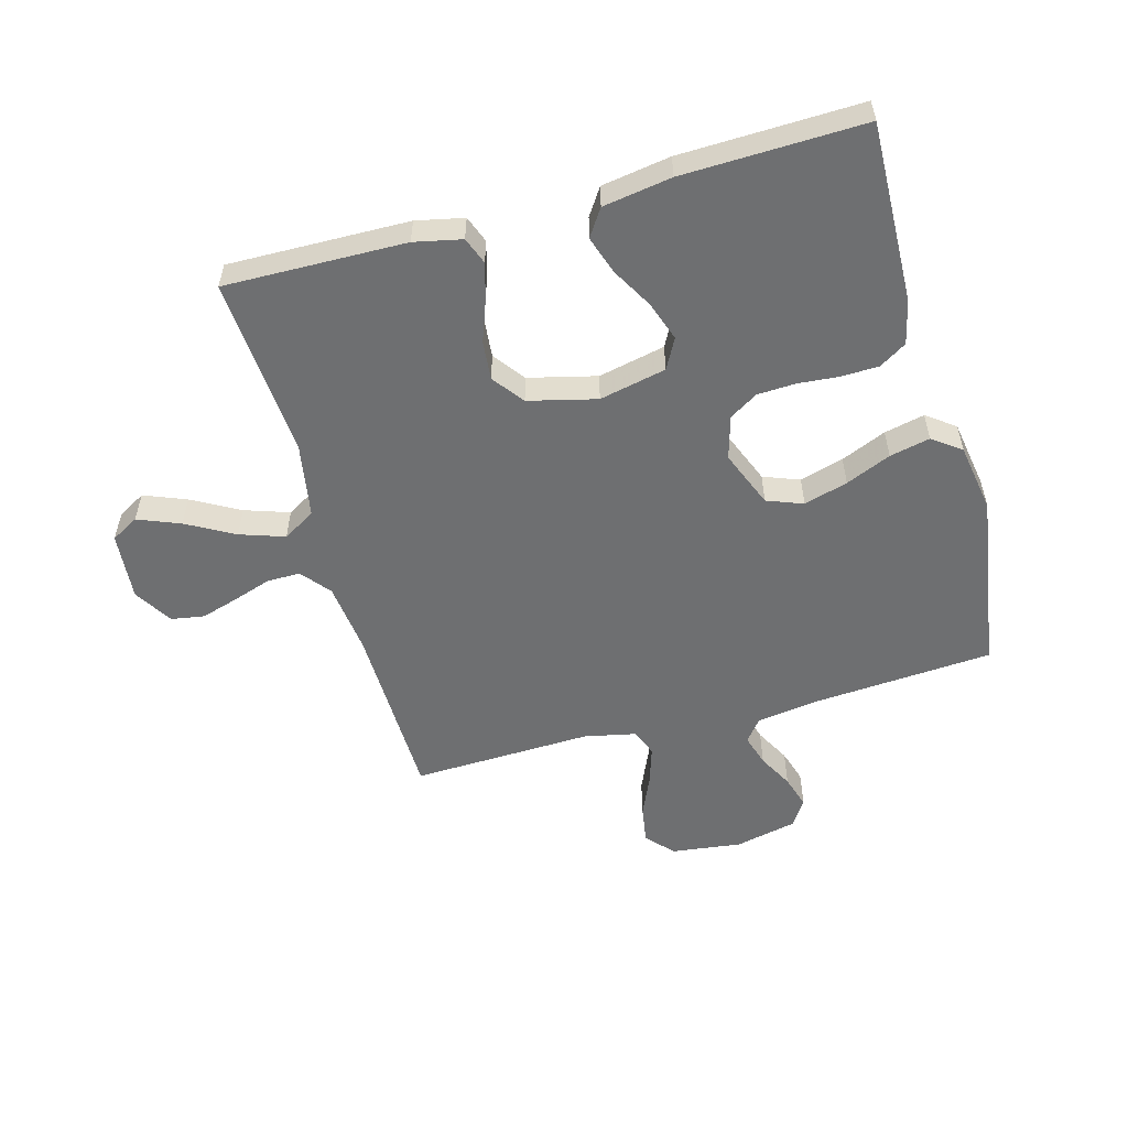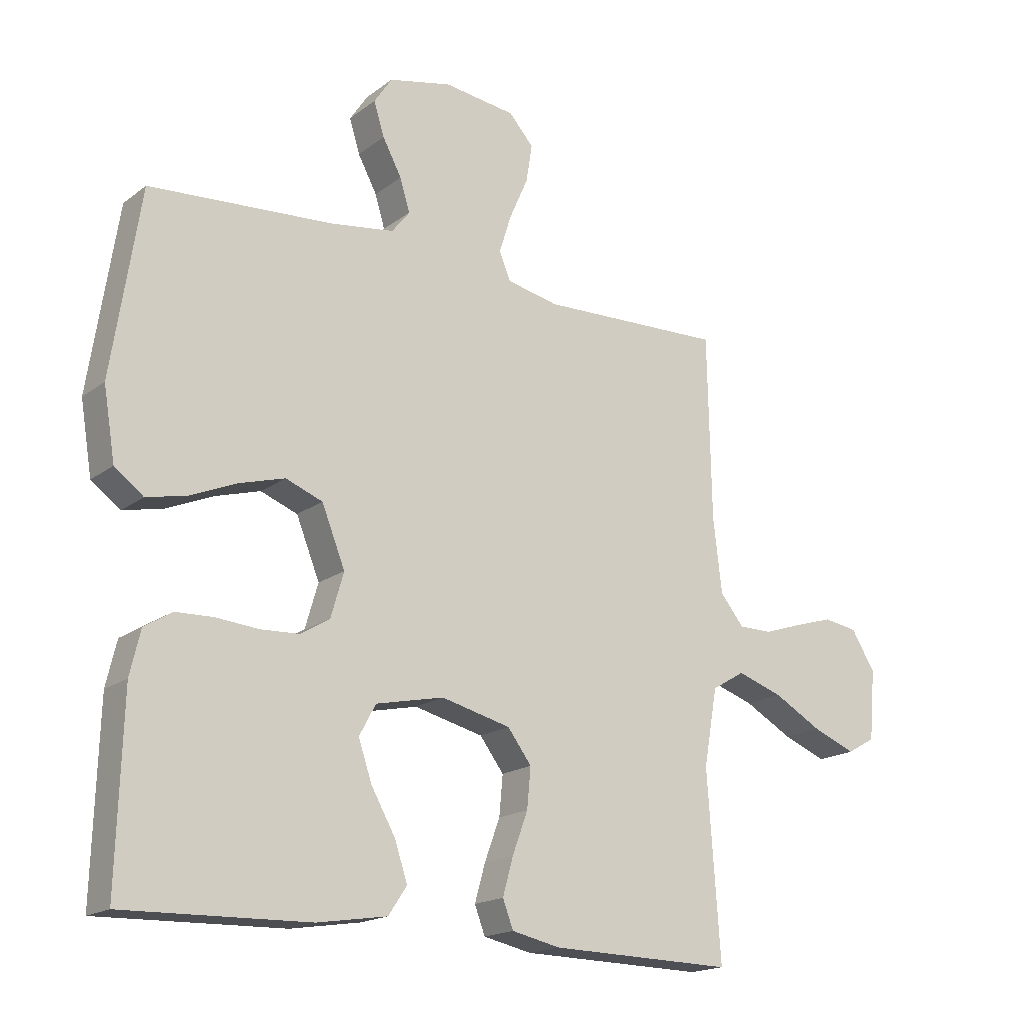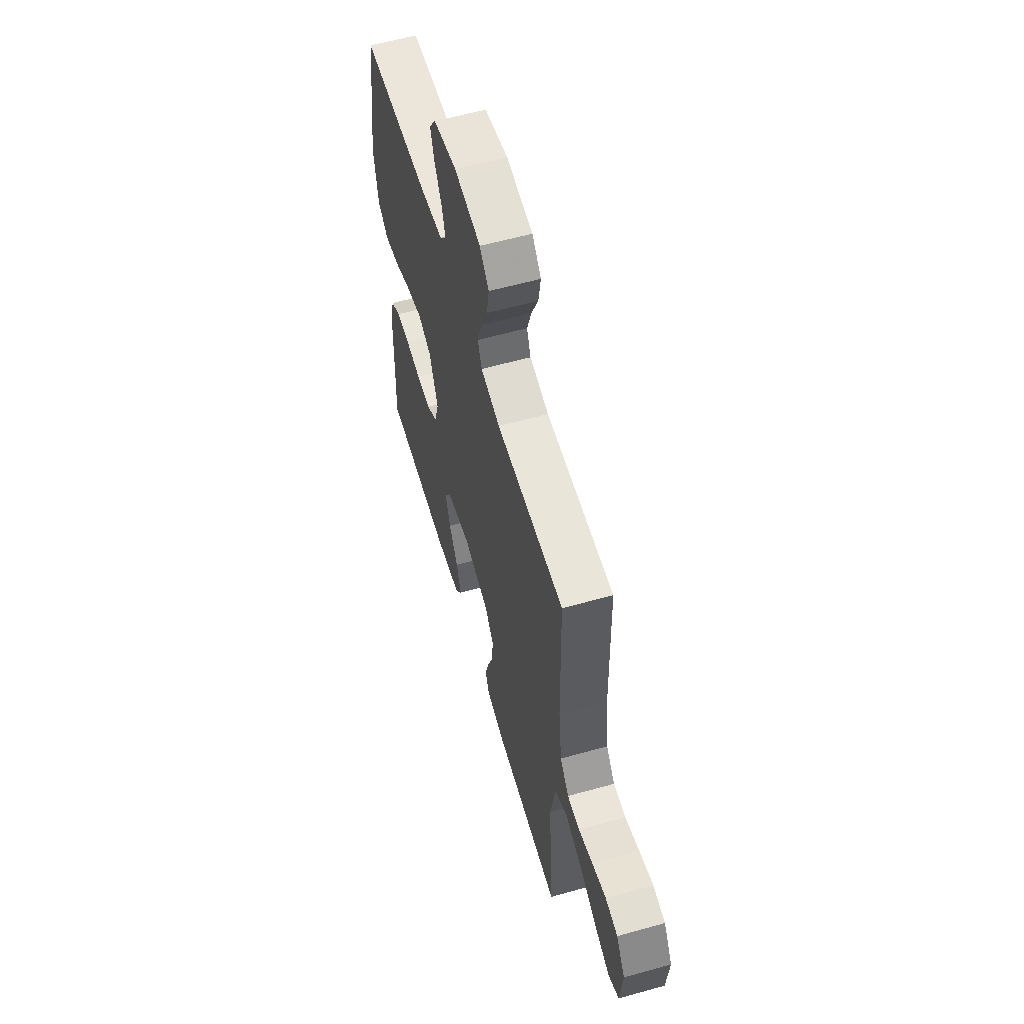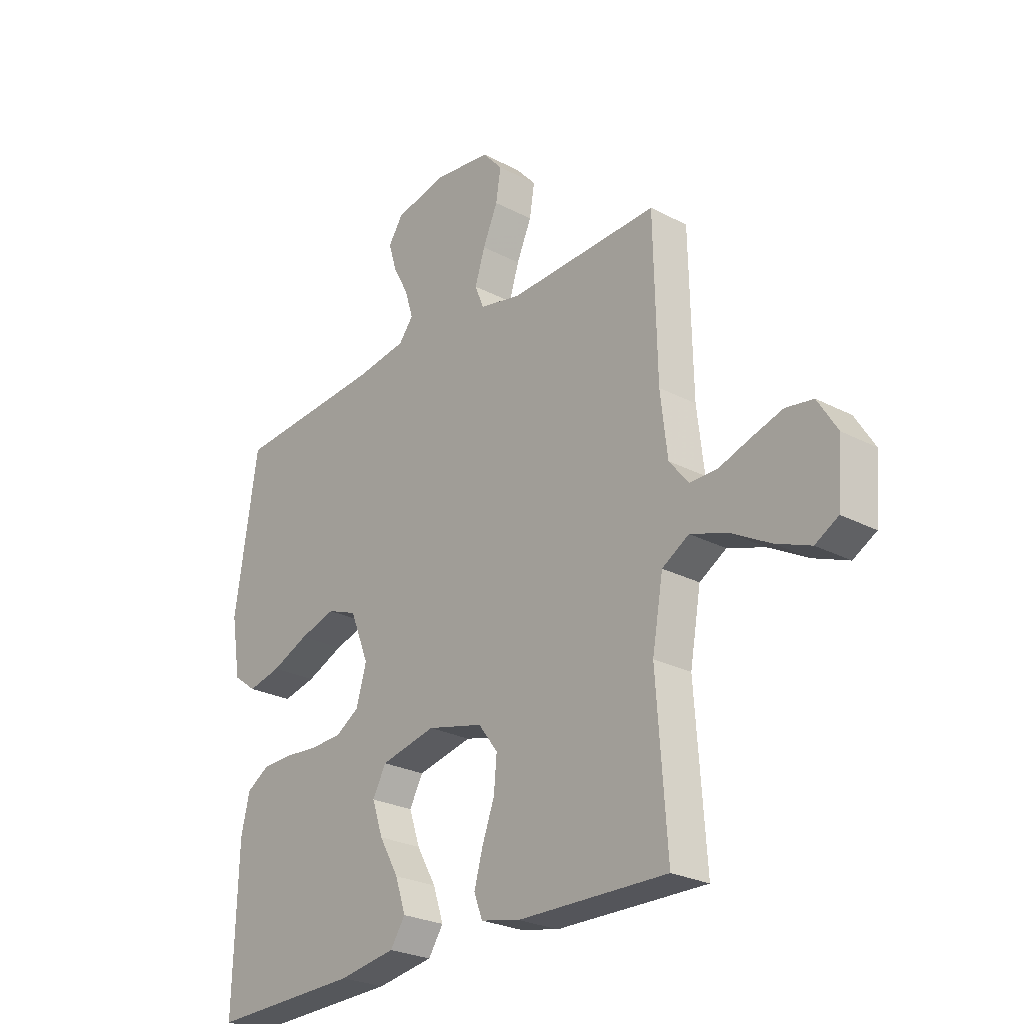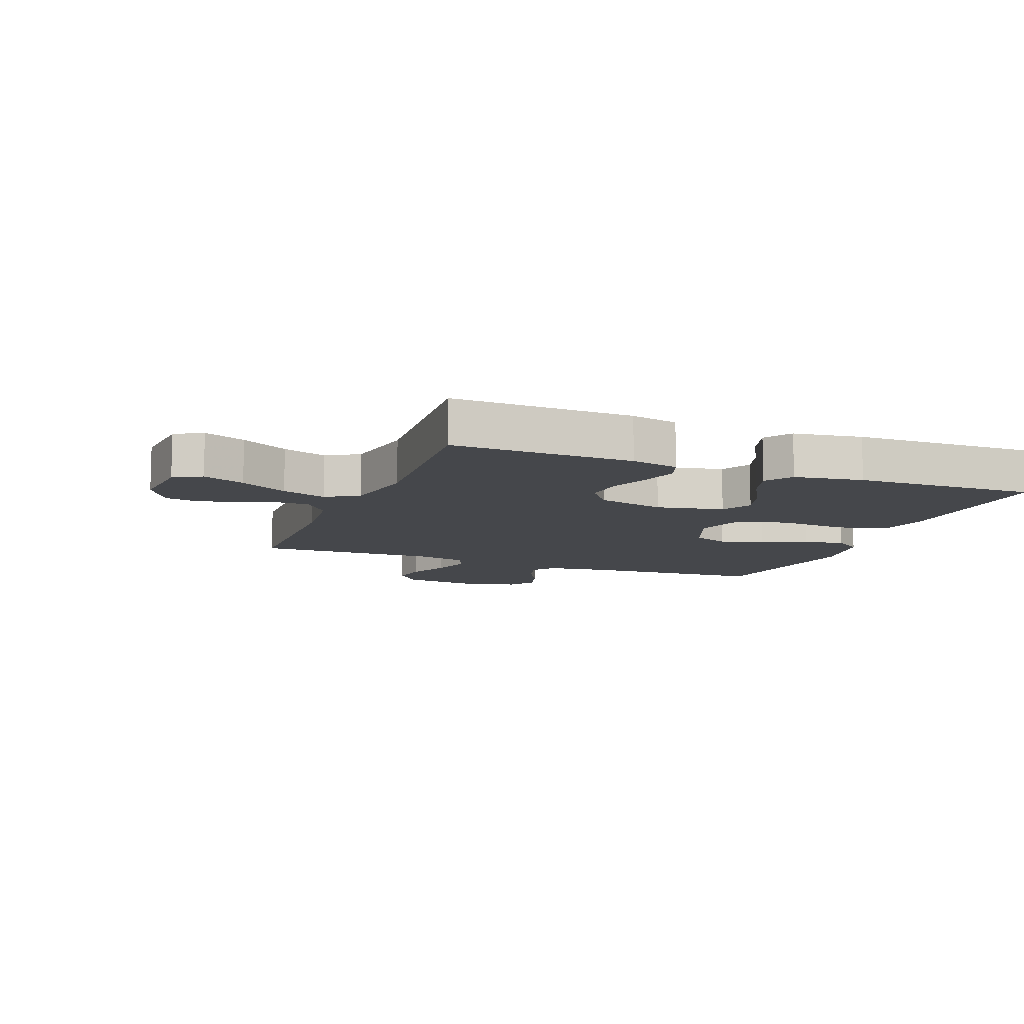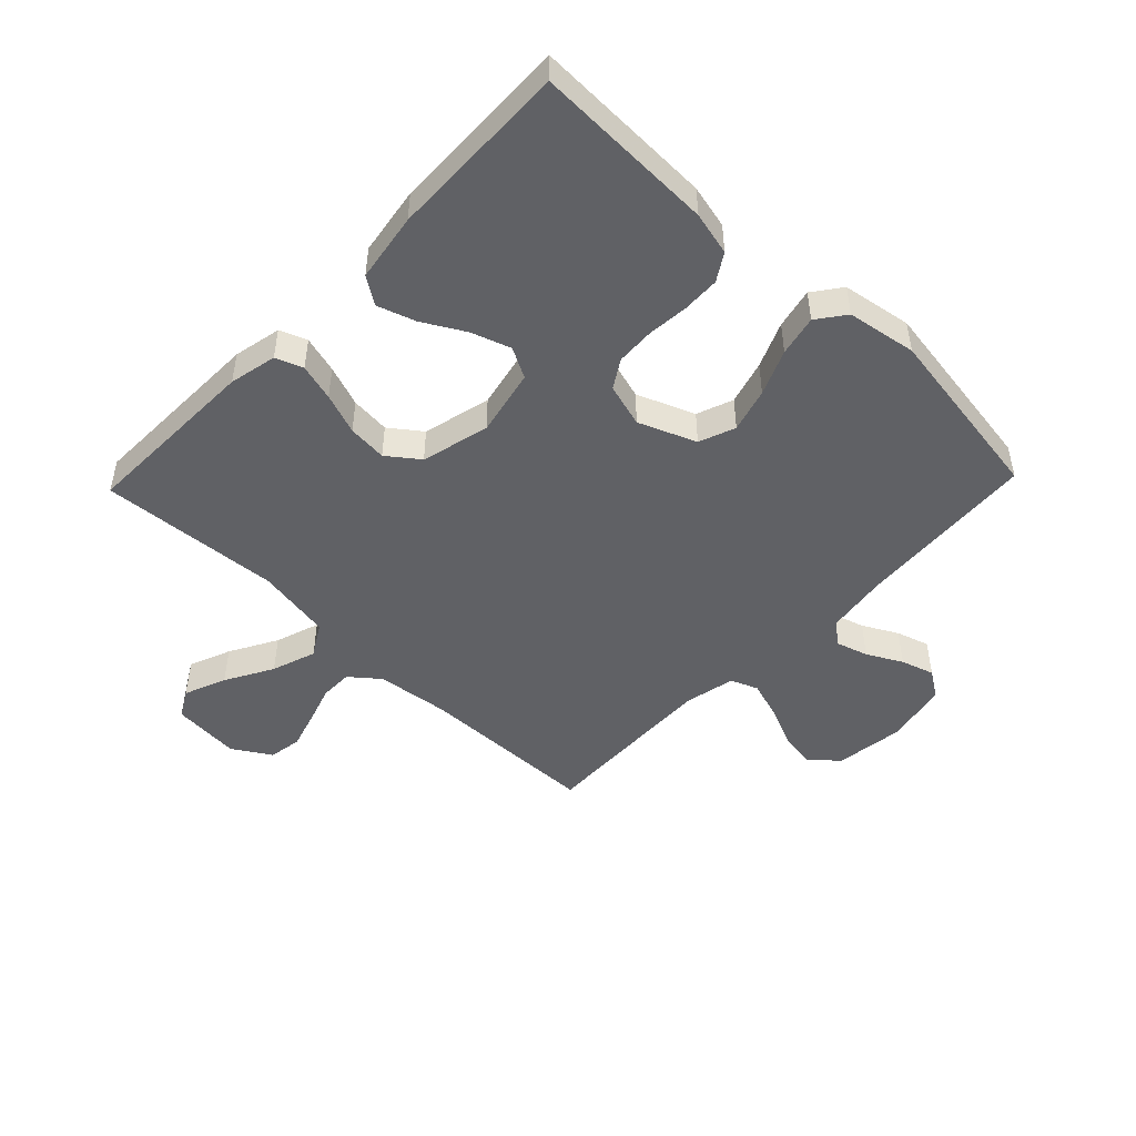
<metadata>
{"format":"obj","ext":"obj","renderer":"f3d","projection":"perspective","resolution":1024,"background":"white","views":[{"elev":-54.6,"azim":-164.5,"up":"+Y"},{"elev":-17.7,"azim":-35.1,"up":"+Z"},{"elev":59.3,"azim":73.9,"up":"+Z"},{"elev":-25.8,"azim":50.1,"up":"+Z"},{"elev":-10.3,"azim":158.6,"up":"+Y"},{"elev":-48.1,"azim":-133.8,"up":"+Y"}]}
</metadata>
<code>
v 0.5 0.07 -0.5
v 0.2 0.07 -0.494
v 0.121 0.07 -0.477
v 0.104 0.07 -0.432
v 0.121 0.07 -0.371
v 0.146 0.07 -0.303
v 0.152 0.07 -0.238
v 0.113 0.07 -0.186
v 0 0.07 -0.158
v -0.111 0.07 -0.182
v -0.138 0.07 -0.232
v -0.116 0.07 -0.297
v -0.077 0.07 -0.366
v -0.056 0.07 -0.429
v -0.086 0.07 -0.474
v -0.2 0.07 -0.492
v -0.5 0.07 -0.5
v -0.491 0.07 -0.2
v -0.474 0.07 -0.128
v -0.429 0.07 -0.1
v -0.367 0.07 -0.098
v -0.299 0.07 -0.104
v -0.235 0.07 -0.101
v -0.188 0.07 -0.072
v -0.167 0.07 0
v -0.205 0.07 0.095
v -0.265 0.07 0.118
v -0.338 0.07 0.097
v -0.413 0.07 0.065
v -0.48 0.07 0.05
v -0.527 0.07 0.085
v -0.546 0.07 0.2
v -0.5 0.07 0.5
v -0.2 0.07 0.521
v -0.097 0.07 0.536
v -0.068 0.07 0.573
v -0.084 0.07 0.626
v -0.115 0.07 0.684
v -0.132 0.07 0.739
v -0.103 0.07 0.783
v 0 0.07 0.806
v 0.117 0.07 0.791
v 0.157 0.07 0.746
v 0.147 0.07 0.684
v 0.117 0.07 0.616
v 0.097 0.07 0.553
v 0.115 0.07 0.508
v 0.2 0.07 0.49
v 0.5 0.07 0.5
v 0.506 0.07 0.2
v 0.52 0.07 0.08
v 0.559 0.07 0.032
v 0.614 0.07 0.032
v 0.677 0.07 0.053
v 0.74 0.07 0.072
v 0.795 0.07 0.063
v 0.834 0.07 0
v 0.824 0.07 -0.114
v 0.778 0.07 -0.14
v 0.708 0.07 -0.112
v 0.629 0.07 -0.068
v 0.555 0.07 -0.043
v 0.501 0.07 -0.075
v 0.479 0.07 -0.2
v 0.5 0 -0.5
v 0.2 0 -0.494
v 0.121 0 -0.477
v 0.104 0 -0.432
v 0.121 0 -0.371
v 0.146 0 -0.303
v 0.152 0 -0.238
v 0.113 0 -0.186
v 0 0 -0.158
v -0.111 0 -0.182
v -0.138 0 -0.232
v -0.116 0 -0.297
v -0.077 0 -0.366
v -0.056 0 -0.429
v -0.086 0 -0.474
v -0.2 0 -0.492
v -0.5 0 -0.5
v -0.491 0 -0.2
v -0.474 0 -0.128
v -0.429 0 -0.1
v -0.367 0 -0.098
v -0.299 0 -0.104
v -0.235 0 -0.101
v -0.188 0 -0.072
v -0.167 0 0
v -0.205 0 0.095
v -0.265 0 0.118
v -0.338 0 0.097
v -0.413 0 0.065
v -0.48 0 0.05
v -0.527 0 0.085
v -0.546 0 0.2
v -0.5 0 0.5
v -0.2 0 0.521
v -0.097 0 0.536
v -0.068 0 0.573
v -0.084 0 0.626
v -0.115 0 0.684
v -0.132 0 0.739
v -0.103 0 0.783
v 0 0 0.806
v 0.117 0 0.791
v 0.157 0 0.746
v 0.147 0 0.684
v 0.117 0 0.616
v 0.097 0 0.553
v 0.115 0 0.508
v 0.2 0 0.49
v 0.5 0 0.5
v 0.506 0 0.2
v 0.52 0 0.08
v 0.559 0 0.032
v 0.614 0 0.032
v 0.677 0 0.053
v 0.74 0 0.072
v 0.795 0 0.063
v 0.834 0 0
v 0.824 0 -0.114
v 0.778 0 -0.14
v 0.708 0 -0.112
v 0.629 0 -0.068
v 0.555 0 -0.043
v 0.501 0 -0.075
v 0.479 0 -0.2
f 59 60 61
f 58 59 61
f 57 58 61
f 56 57 61
f 55 56 61
f 54 55 61
f 53 54 61
f 52 53 61 62
f 51 52 62 63
f 48 49 50
f 51 63 64
f 50 51 64
f 48 50 64
f 47 48 64
f 43 44 45
f 42 43 45
f 41 42 45
f 40 41 45
f 39 40 45
f 38 39 45
f 37 38 45
f 36 37 45 46
f 35 36 46 47
f 32 33 34
f 31 32 34
f 30 31 34
f 29 30 34
f 28 29 34
f 34 35 47
f 28 34 47
f 27 28 47
f 20 21 22
f 19 20 22
f 18 19 22
f 17 18 22
f 16 17 22
f 15 16 22
f 14 15 22
f 13 14 22
f 12 13 22
f 11 12 22 23
f 10 11 23 24
f 4 5 6
f 3 4 6
f 2 3 6
f 1 2 6
f 64 1 6
f 64 6 7
f 47 64 7 8
f 26 27 47
f 47 8 9
f 26 47 9
f 25 26 9
f 9 10 24 25
f 125 124 123
f 125 123 122
f 125 122 121
f 125 121 120
f 125 120 119
f 125 119 118
f 125 118 117
f 126 125 117 116
f 127 126 116 115
f 114 113 112
f 128 127 115
f 128 115 114
f 128 114 112
f 128 112 111
f 109 108 107
f 109 107 106
f 109 106 105
f 109 105 104
f 109 104 103
f 109 103 102
f 109 102 101
f 110 109 101 100
f 111 110 100 99
f 98 97 96
f 98 96 95
f 98 95 94
f 98 94 93
f 98 93 92
f 111 99 98
f 111 98 92
f 111 92 91
f 86 85 84
f 86 84 83
f 86 83 82
f 86 82 81
f 86 81 80
f 86 80 79
f 86 79 78
f 86 78 77
f 86 77 76
f 87 86 76 75
f 88 87 75 74
f 70 69 68
f 70 68 67
f 70 67 66
f 70 66 65
f 70 65 128
f 71 70 128
f 72 71 128 111
f 111 91 90
f 73 72 111
f 73 111 90
f 73 90 89
f 89 88 74 73
f 1 65 66 2
f 2 66 67 3
f 3 67 68 4
f 4 68 69 5
f 5 69 70 6
f 6 70 71 7
f 7 71 72 8
f 8 72 73 9
f 9 73 74 10
f 10 74 75 11
f 11 75 76 12
f 12 76 77 13
f 13 77 78 14
f 14 78 79 15
f 15 79 80 16
f 16 80 81 17
f 17 81 82 18
f 18 82 83 19
f 19 83 84 20
f 20 84 85 21
f 21 85 86 22
f 22 86 87 23
f 23 87 88 24
f 24 88 89 25
f 25 89 90 26
f 26 90 91 27
f 27 91 92 28
f 28 92 93 29
f 29 93 94 30
f 30 94 95 31
f 31 95 96 32
f 32 96 97 33
f 33 97 98 34
f 34 98 99 35
f 35 99 100 36
f 36 100 101 37
f 37 101 102 38
f 38 102 103 39
f 39 103 104 40
f 40 104 105 41
f 41 105 106 42
f 42 106 107 43
f 43 107 108 44
f 44 108 109 45
f 45 109 110 46
f 46 110 111 47
f 47 111 112 48
f 48 112 113 49
f 49 113 114 50
f 50 114 115 51
f 51 115 116 52
f 52 116 117 53
f 53 117 118 54
f 54 118 119 55
f 55 119 120 56
f 56 120 121 57
f 57 121 122 58
f 58 122 123 59
f 59 123 124 60
f 60 124 125 61
f 61 125 126 62
f 62 126 127 63
f 63 127 128 64
f 64 128 65 1

</code>
